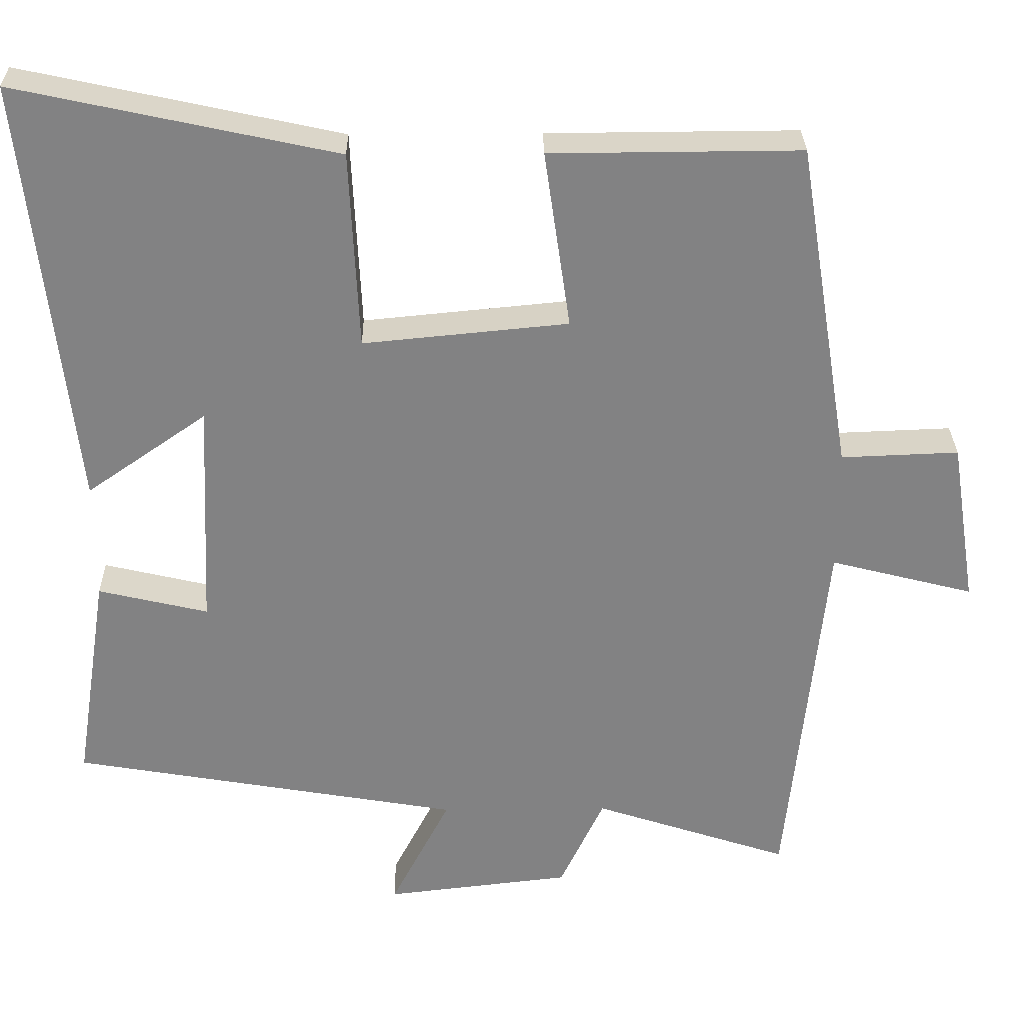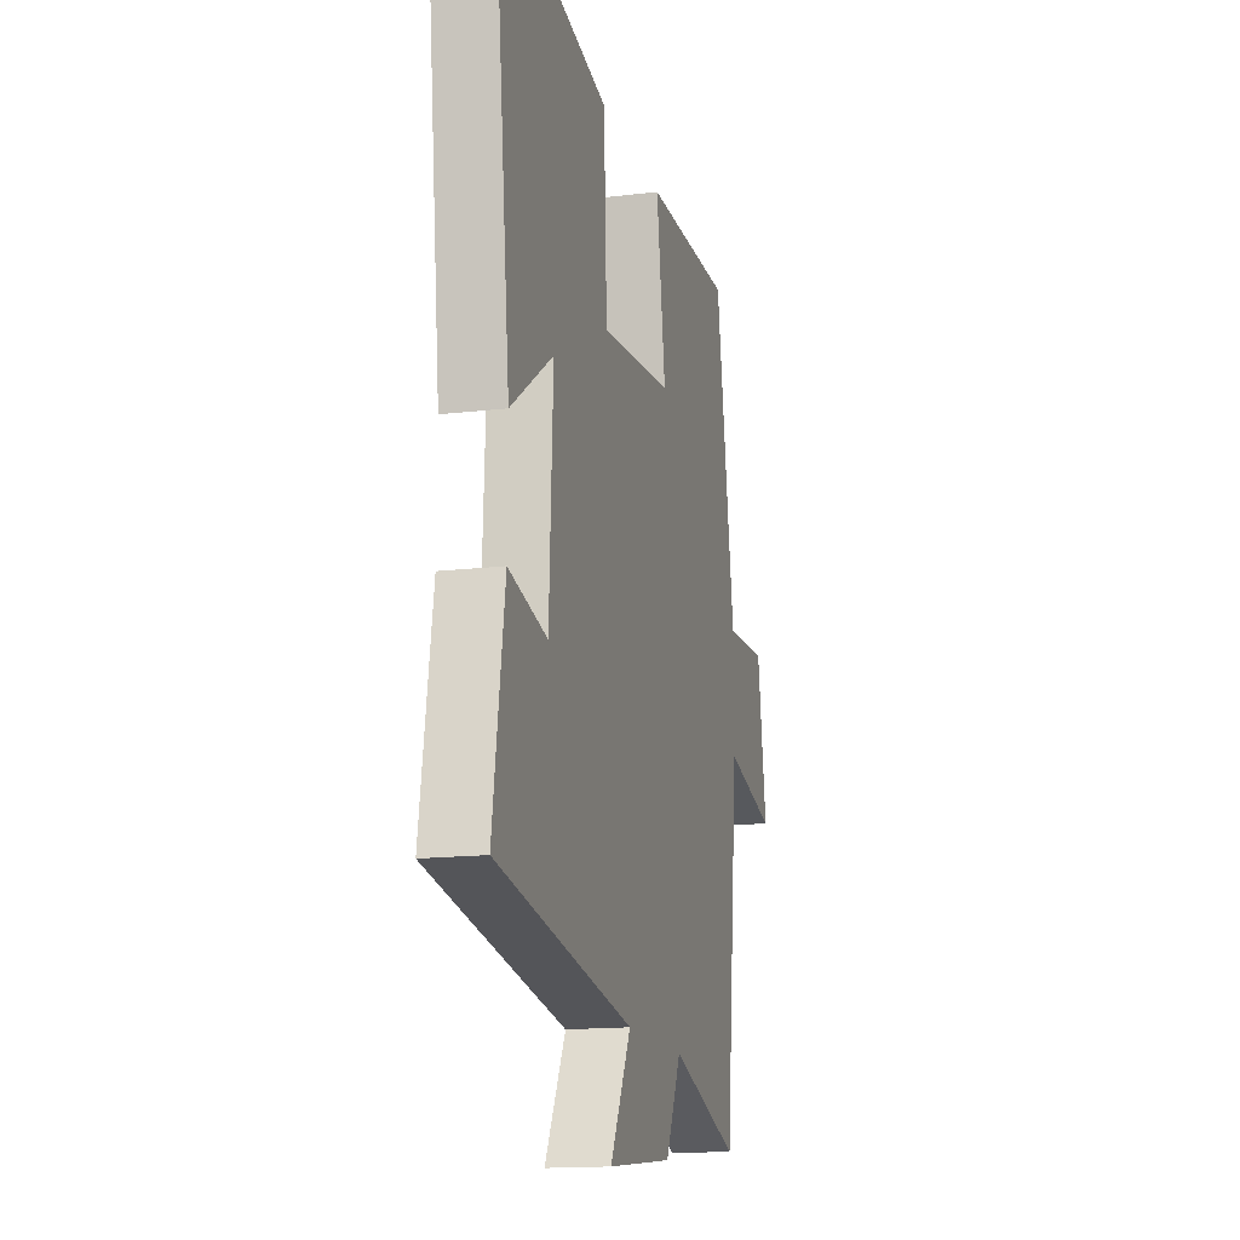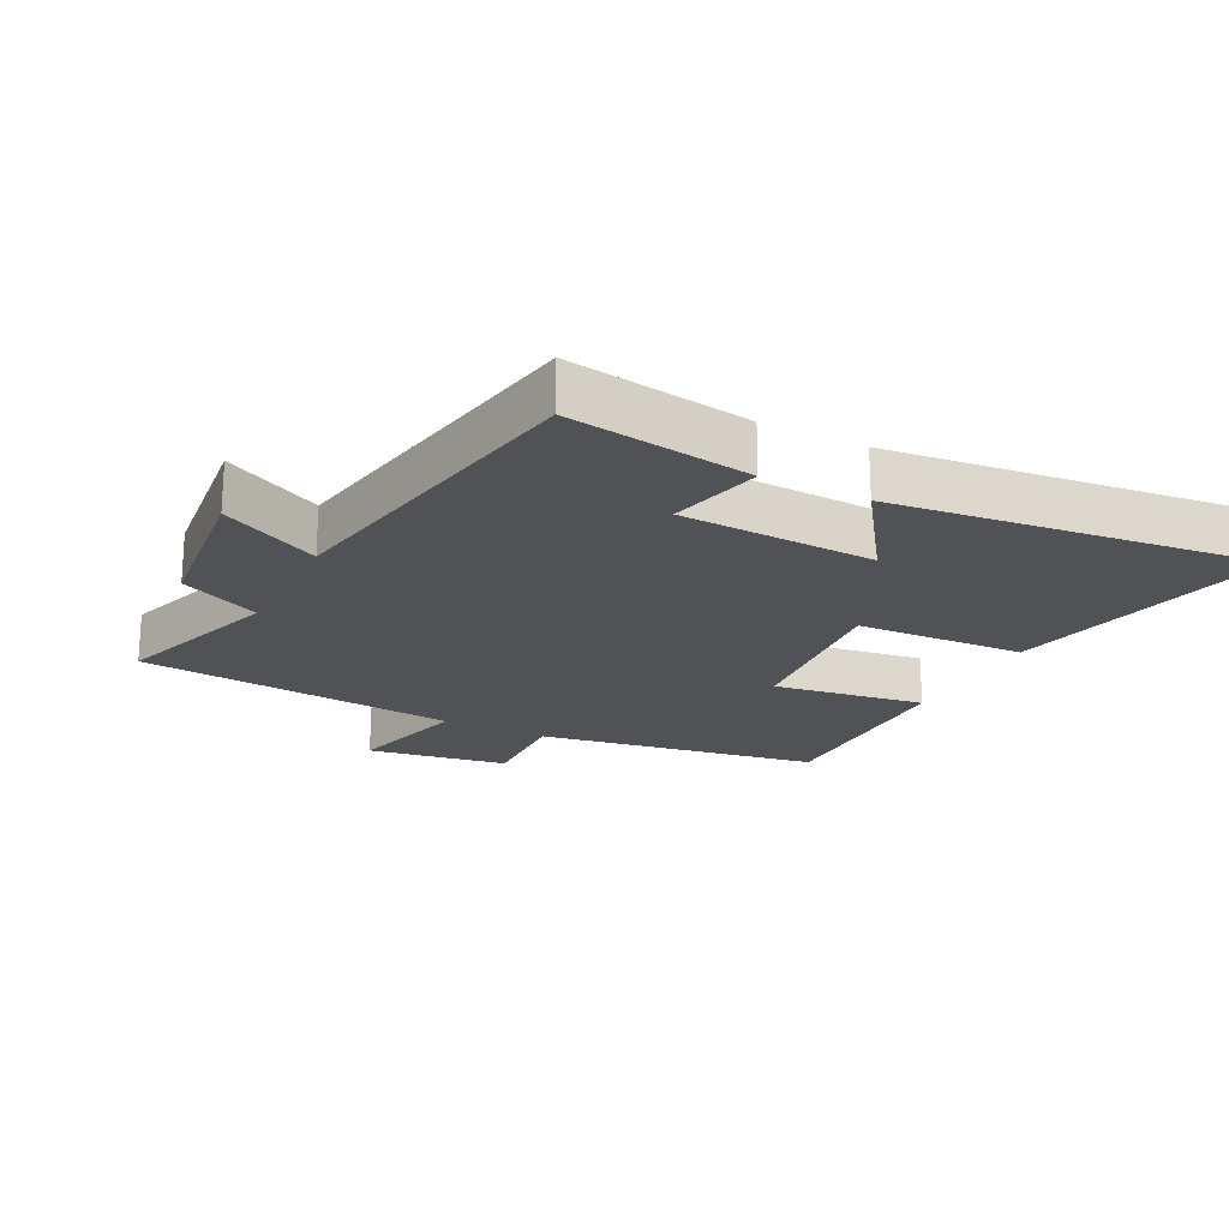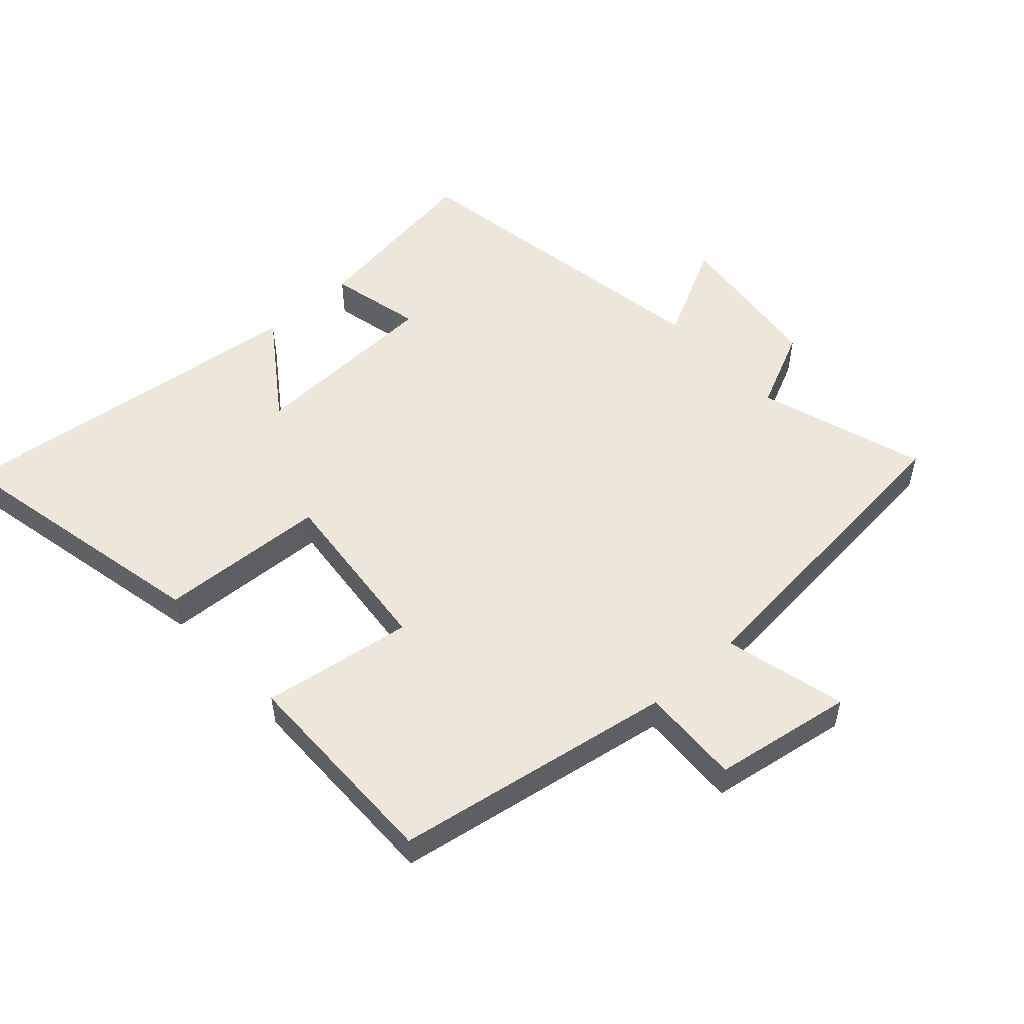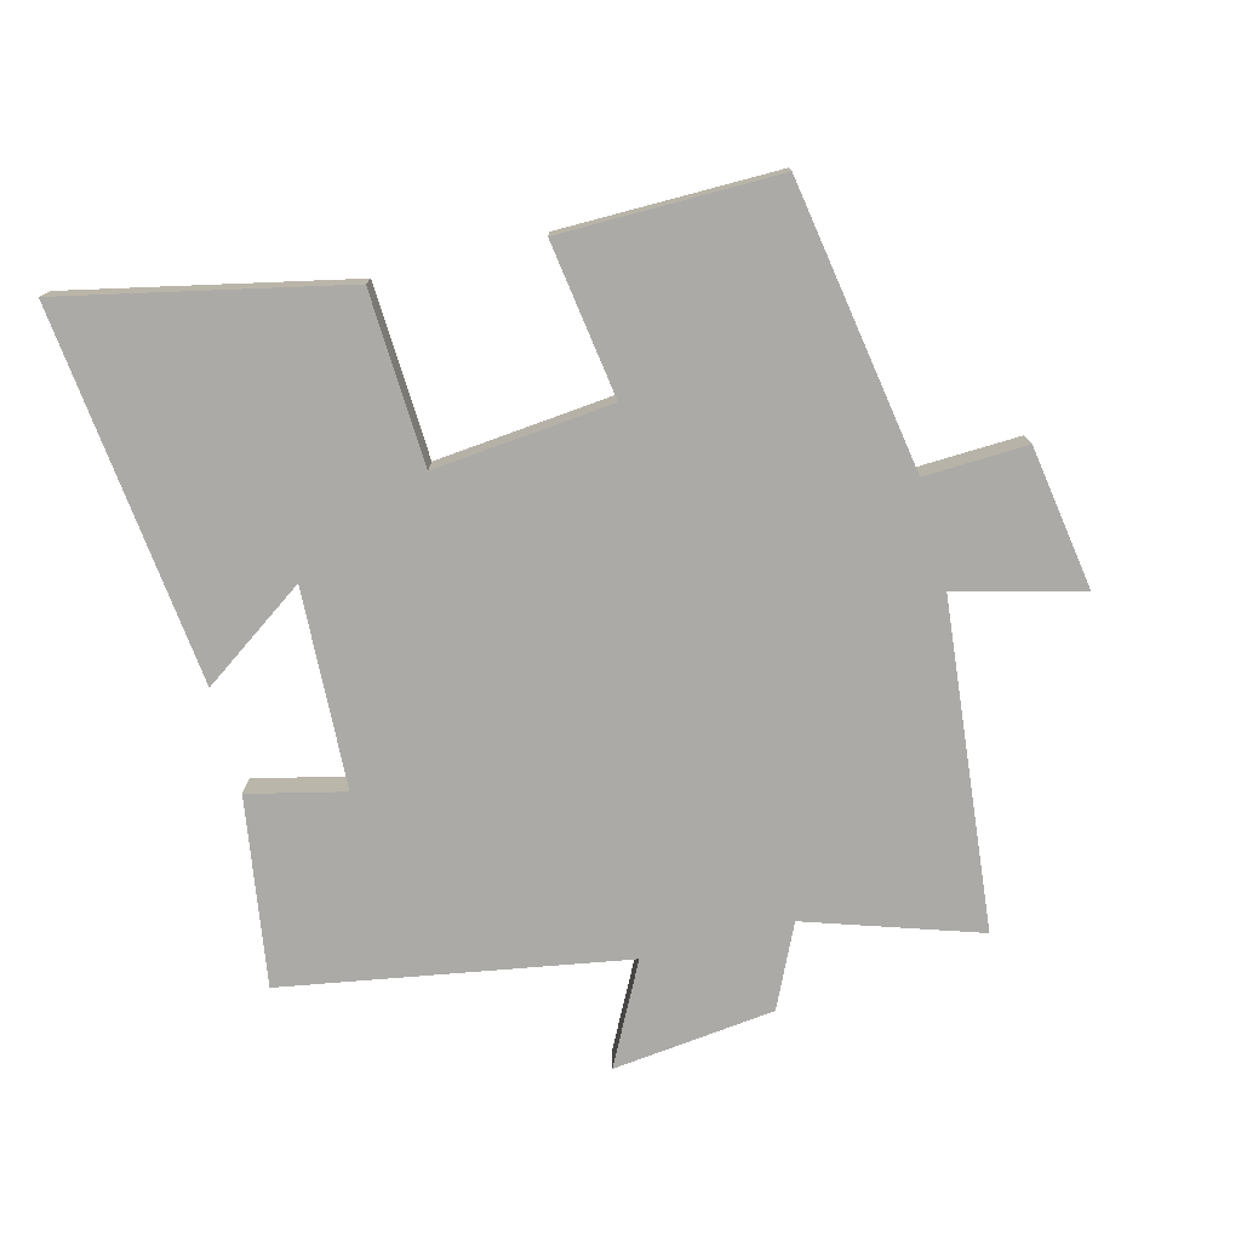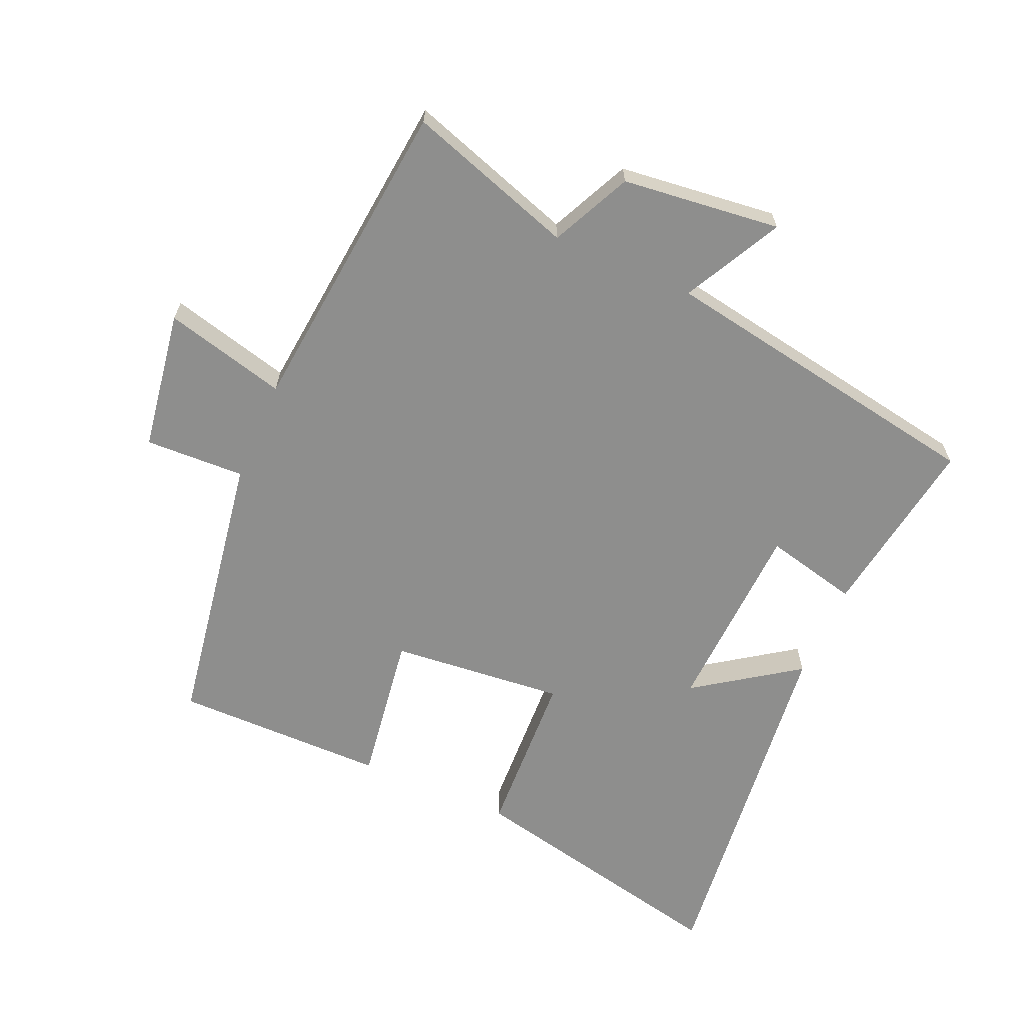
<metadata>
{"format":"obj","ext":"obj","renderer":"f3d","projection":"perspective","resolution":1024,"background":"white","views":[{"elev":29.3,"azim":-0.9,"up":"+Z"},{"elev":-15.3,"azim":-75.6,"up":"+Z"},{"elev":-20.8,"azim":-117.0,"up":"+Y"},{"elev":52.7,"azim":48.0,"up":"+Y"},{"elev":-76.0,"azim":14.5,"up":"+Y"},{"elev":-64.8,"azim":156.4,"up":"+Y"}]}
</metadata>
<code>
v -0.563 0.07 0.591
v -0.144 0.07 0.5
v -0.132 0.07 0.241
v 0.136 0.07 0.267
v 0.102 0.07 0.5
v 0.429 0.07 0.502
v 0.5 0.07 0.069
v 0.654 0.07 0.075
v 0.688 0.07 -0.141
v 0.5 0.07 -0.093
v 0.45 0.07 -0.585
v 0.192 0.07 -0.5
v 0.134 0.07 -0.623
v -0.11 0.07 -0.651
v -0.032 0.07 -0.5
v -0.544 0.07 -0.412
v -0.5 0.07 -0.129
v -0.356 0.07 -0.163
v -0.342 0.07 0.137
v -0.5 0.07 0.027
v -0.563 0 0.591
v -0.144 0 0.5
v -0.132 0 0.241
v 0.136 0 0.267
v 0.102 0 0.5
v 0.429 0 0.502
v 0.5 0 0.069
v 0.654 0 0.075
v 0.688 0 -0.141
v 0.5 0 -0.093
v 0.45 0 -0.585
v 0.192 0 -0.5
v 0.134 0 -0.623
v -0.11 0 -0.651
v -0.032 0 -0.5
v -0.544 0 -0.412
v -0.5 0 -0.129
v -0.356 0 -0.163
v -0.342 0 0.137
v -0.5 0 0.027
f 19 20 1 2
f 18 19 2 3
f 15 16 17 18
f 15 18 3 4
f 12 13 14 15
f 12 15 4
f 10 11 12 4
f 7 8 9 10
f 6 7 10
f 5 6 10
f 4 5 10
f 22 21 40 39
f 23 22 39 38
f 38 37 36 35
f 24 23 38 35
f 35 34 33 32
f 24 35 32
f 24 32 31 30
f 30 29 28 27
f 30 27 26
f 30 26 25
f 30 25 24
f 1 21 22 2
f 2 22 23 3
f 3 23 24 4
f 4 24 25 5
f 5 25 26 6
f 6 26 27 7
f 7 27 28 8
f 8 28 29 9
f 9 29 30 10
f 10 30 31 11
f 11 31 32 12
f 12 32 33 13
f 13 33 34 14
f 14 34 35 15
f 15 35 36 16
f 16 36 37 17
f 17 37 38 18
f 18 38 39 19
f 19 39 40 20
f 20 40 21 1

</code>
